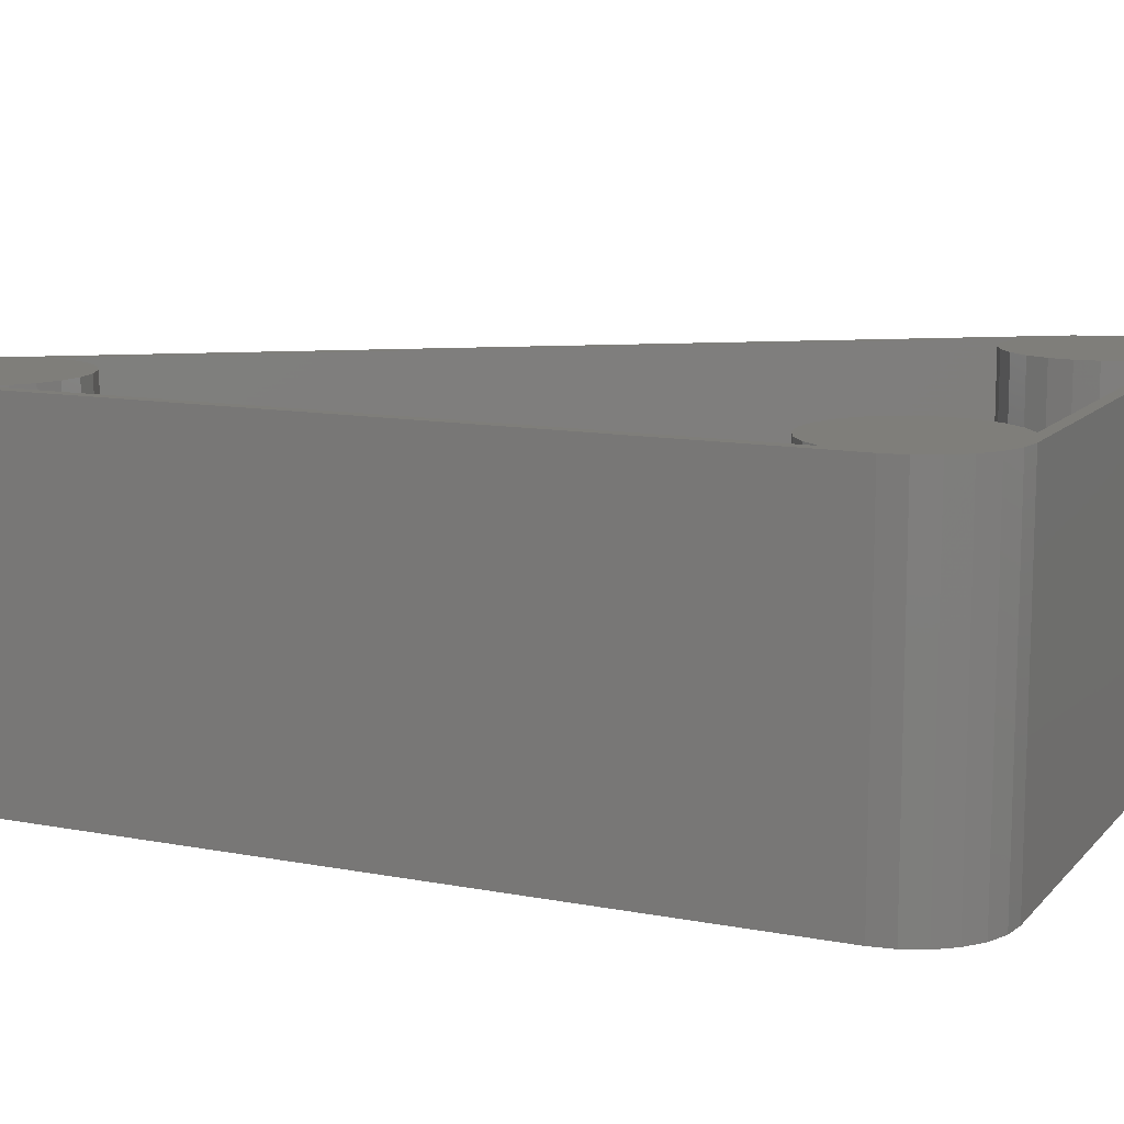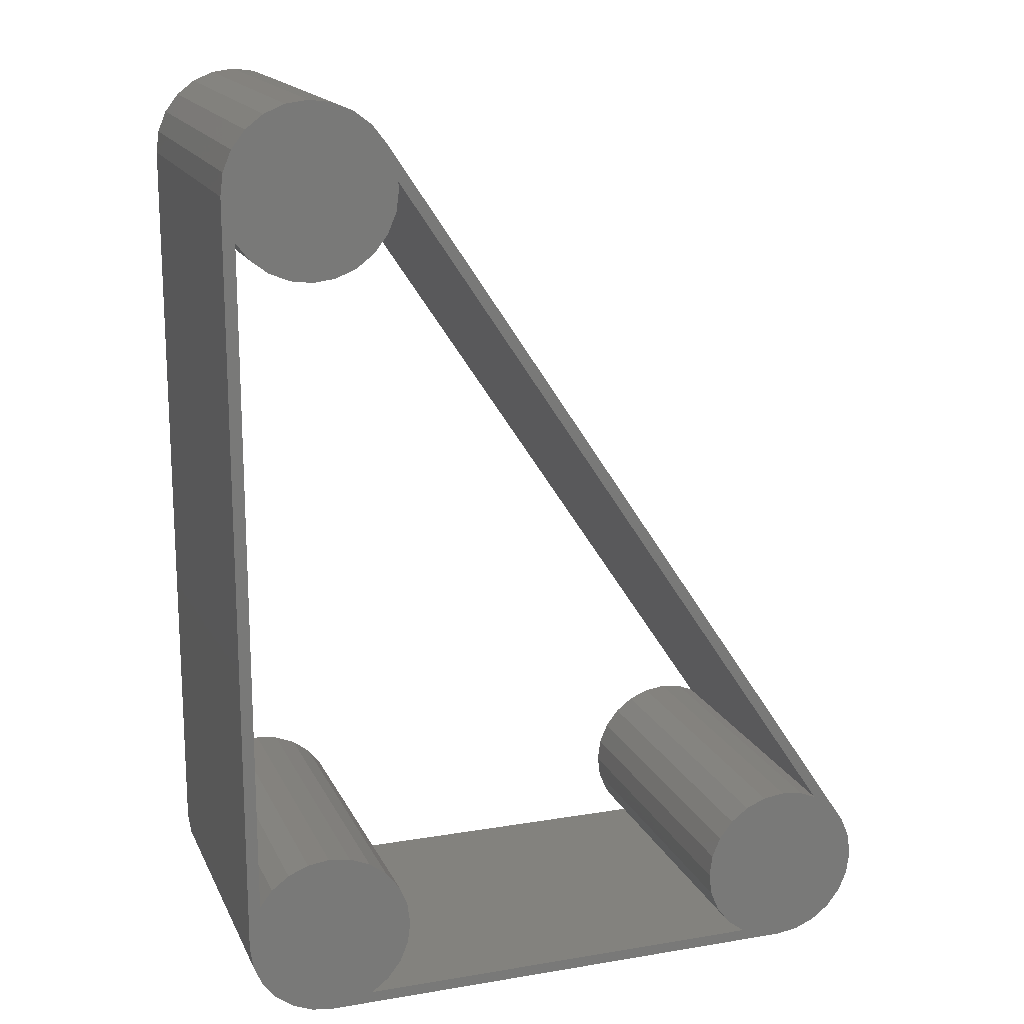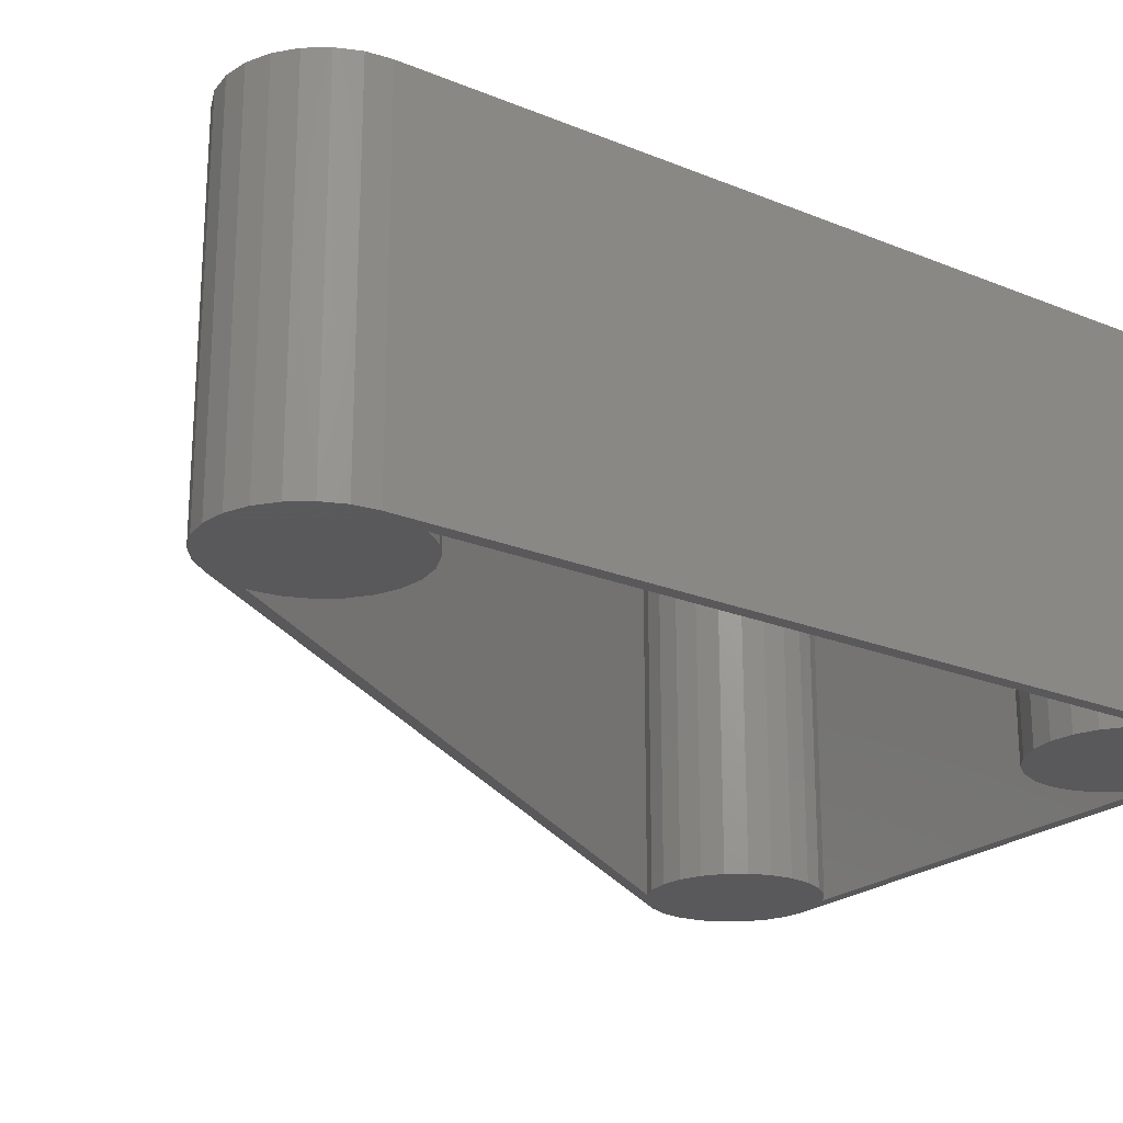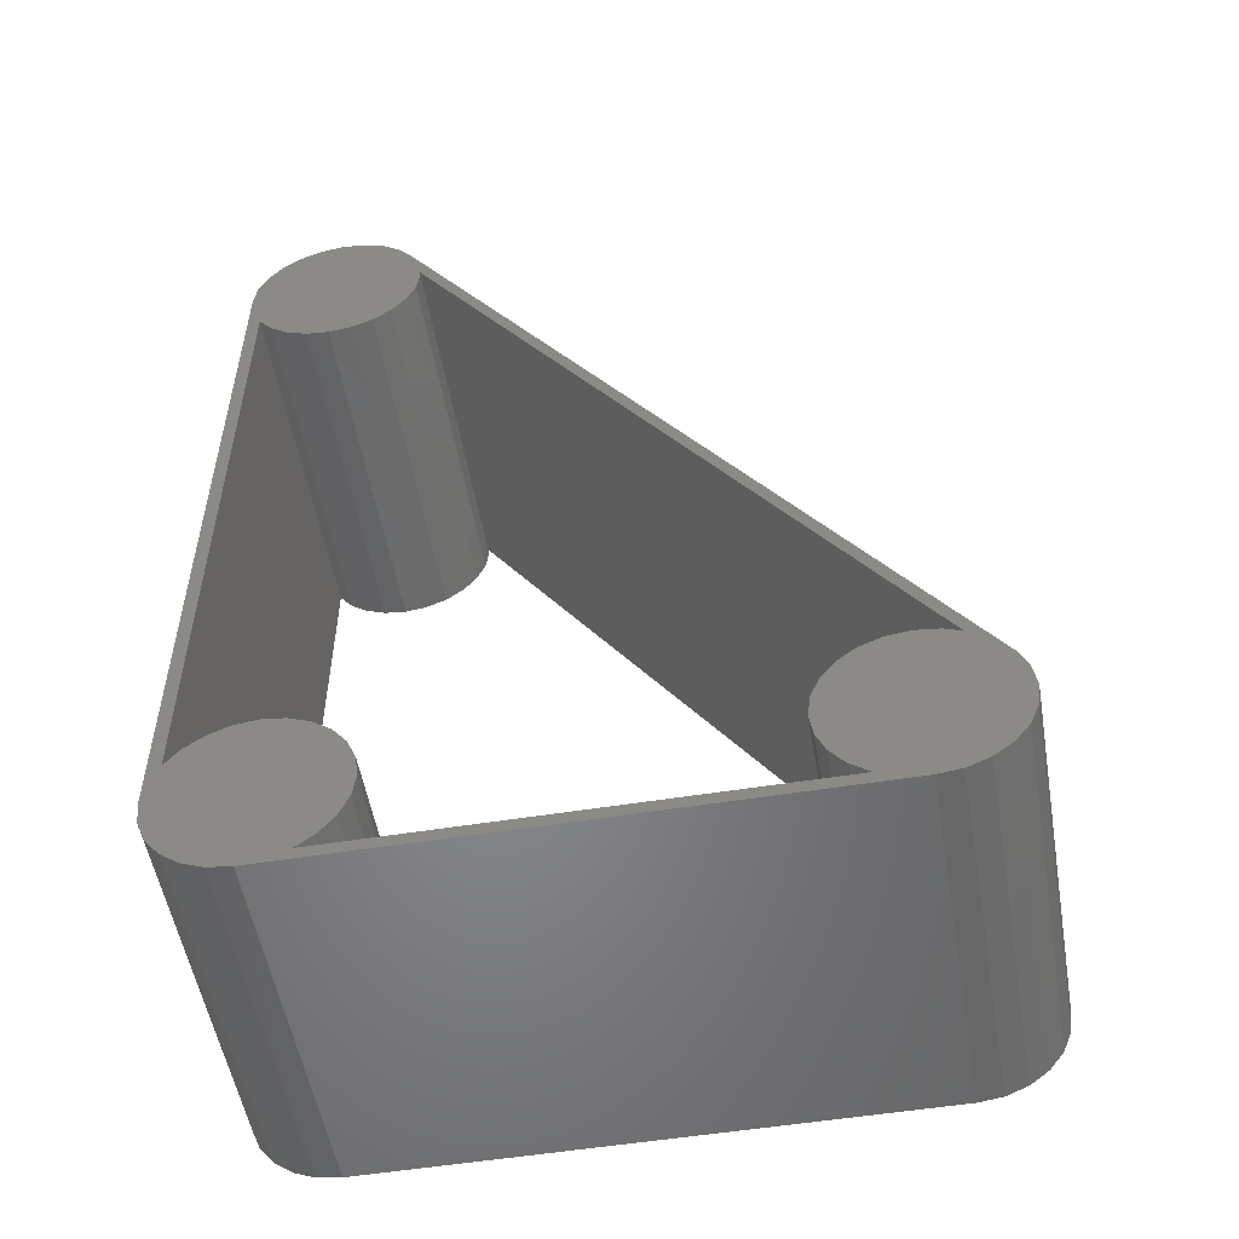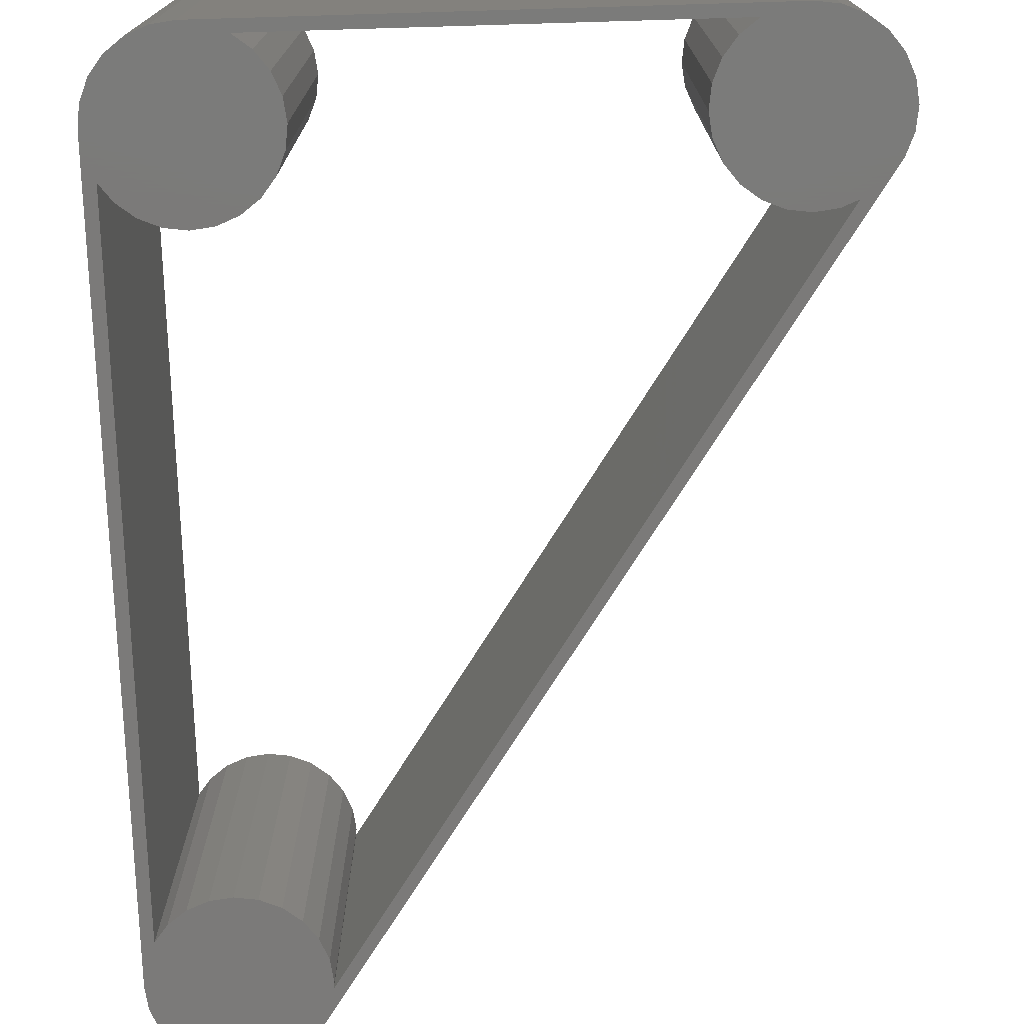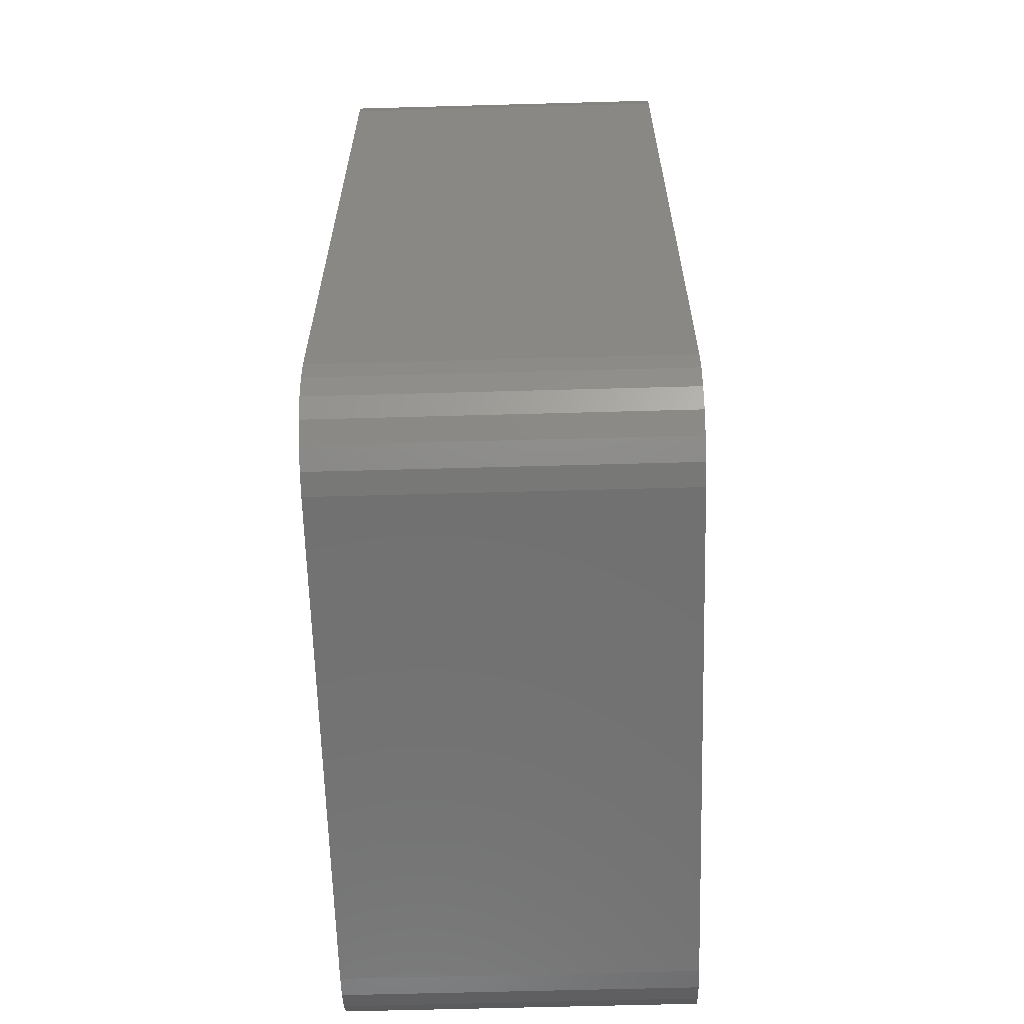
<metadata>
{"format":"stl","ext":"stl","renderer":"f3d","projection":"perspective","resolution":1024,"background":"white","views":[{"elev":11.7,"azim":-65.4,"up":"+Z"},{"elev":16.7,"azim":-18.8,"up":"+Y"},{"elev":-22.4,"azim":-125.3,"up":"+Z"},{"elev":-53.4,"azim":9.8,"up":"+Y"},{"elev":-73.6,"azim":1.7,"up":"+Z"},{"elev":-63.2,"azim":-88.4,"up":"+Y"}]}
</metadata>
<code>
# stl→obj: 134 verts, 268 faces
v 0 7.5 0
v 0 7.5 30
v 0 75 0
v 0 75 30
v 0.2556 5.559 0
v 0.2556 5.559 30
v 0.2556 76.94 0
v 1.005 78.75 0
v 1.073 71.16 0
v 2.197 80.3 0
v 2.197 69.7 0
v 3.75 81.5 0
v 3.75 68.5 0
v 5.559 82.24 0
v 5.559 67.76 0
v 7.5 82.5 0
v 7.5 67.5 0
v 9.441 82.24 0
v 9.441 67.76 0
v 11.25 81.5 0
v 12.8 80.3 0
v 11.25 68.5 0
v 14 78.75 0
v 55.88 14.15 0
v 59 11.25 0
v 45.26 9.441 0
v 59.74 9.441 0
v 45 7.5 0
v 60 7.5 0
v 14 3.75 0
v 14.74 5.559 0
v 45.26 5.559 0
v 59.74 5.559 0
v 59 3.75 0
v 46 3.75 0
v 57.8 2.197 0
v 47.2 2.197 0
v 56.25 1.005 0
v 48.73 1.018 0
v 54.44 0.2556 0
v 11.27 1.018 0
v 52.5 0 0
v 7.5 0 0
v 5.559 0.2556 0
v 3.75 1.005 0
v 2.197 2.197 0
v 1.005 3.75 0
v 1.073 11.34 0
v 2.197 12.8 0
v 11.25 14 0
v 5.559 14.74 0
v 9.441 14.74 0
v 15 7.5 0
v 14 11.25 0
v 12.8 12.8 0
v 3.75 14 0
v 12.8 69.7 0
v 7.5 15 0
v 46 11.25 0
v 14.74 9.441 0
v 12.8 2.197 0
v 47.2 12.8 0
v 14 71.25 0
v 14.92 75.58 0
v 14.74 73.06 0
v 48.75 14 0
v 50.56 14.74 0
v 52.5 15 0
v 54.44 14.74 0
v 15 75 0
v 0.2556 76.94 30
v 1.073 11.34 30
v 1.005 3.75 30
v 3.75 14 30
v 2.197 12.8 30
v 3.75 1.005 30
v 12.8 80.3 30
v 14 78.75 30
v 11.25 81.5 30
v 9.441 82.24 30
v 7.5 82.5 30
v 5.559 82.24 30
v 3.75 81.5 30
v 2.197 80.3 30
v 1.005 78.75 30
v 2.197 2.197 30
v 5.559 14.74 30
v 5.559 0.2556 30
v 2.197 69.7 30
v 1.073 71.16 30
v 3.75 68.5 30
v 50.56 14.74 30
v 48.75 14 30
v 59 3.75 30
v 47.2 12.8 30
v 46 11.25 30
v 54.44 0.2556 30
v 55.88 14.15 30
v 54.44 14.74 30
v 59.74 9.441 30
v 7.5 67.5 30
v 56.25 1.005 30
v 57.8 2.197 30
v 9.441 67.76 30
v 11.25 68.5 30
v 45.26 9.441 30
v 52.5 0 30
v 12.8 69.7 30
v 48.73 1.018 30
v 11.27 1.018 30
v 7.5 0 30
v 14 71.25 30
v 14.74 73.06 30
v 15 75 30
v 14.92 75.58 30
v 59 11.25 30
v 60 7.5 30
v 52.5 15 30
v 59.74 5.559 30
v 14.74 9.441 30
v 14 11.25 30
v 15 7.5 30
v 45 7.5 30
v 45.26 5.559 30
v 46 3.75 30
v 47.2 2.197 30
v 7.5 15 30
v 9.441 14.74 30
v 11.25 14 30
v 12.8 2.197 30
v 12.8 12.8 30
v 14 3.75 30
v 14.74 5.559 30
v 5.559 67.76 30
f 1 2 3
f 3 2 4
f 1 5 2
f 2 5 6
f 1 3 5
f 5 3 7
f 5 7 8
f 9 8 10
f 11 10 12
f 13 12 14
f 15 14 16
f 17 16 18
f 19 20 21
f 22 21 23
f 24 23 25
f 26 25 27
f 28 27 29
f 30 5 31
f 32 33 34
f 35 34 36
f 37 36 38
f 39 38 40
f 41 42 43
f 5 43 44
f 5 44 45
f 5 45 46
f 5 46 47
f 5 8 9
f 48 5 9
f 49 5 48
f 50 51 52
f 31 5 53
f 54 49 55
f 55 56 50
f 22 23 57
f 51 58 52
f 56 51 50
f 49 56 55
f 59 25 26
f 5 49 54
f 5 54 60
f 5 60 53
f 39 42 41
f 5 30 43
f 30 61 43
f 61 41 43
f 29 33 32
f 28 29 32
f 32 34 35
f 35 36 37
f 62 25 59
f 63 64 65
f 64 23 24
f 62 66 25
f 66 67 25
f 67 68 25
f 68 69 25
f 69 24 25
f 63 23 64
f 65 64 70
f 57 23 63
f 26 27 28
f 17 18 20
f 19 21 22
f 17 20 19
f 39 40 42
f 11 12 13
f 37 38 39
f 9 10 11
f 13 14 15
f 15 16 17
f 3 4 7
f 7 4 71
f 4 2 6
f 72 4 73
f 73 4 6
f 74 75 76
f 77 4 78
f 79 4 77
f 80 4 79
f 81 4 80
f 82 4 81
f 83 4 82
f 84 4 83
f 85 4 84
f 71 4 85
f 86 72 73
f 87 74 88
f 89 4 90
f 91 4 89
f 92 93 94
f 95 96 97
f 98 99 100
f 78 4 101
f 93 102 103
f 78 101 104
f 93 95 102
f 78 104 105
f 96 106 107
f 78 105 108
f 109 110 111
f 78 108 112
f 78 112 113
f 78 113 114
f 78 115 116
f 78 114 115
f 116 98 100
f 100 99 117
f 117 118 119
f 119 92 94
f 115 98 116
f 94 93 103
f 102 95 97
f 99 118 117
f 97 96 107
f 118 92 119
f 120 121 122
f 107 106 123
f 107 123 124
f 107 124 125
f 107 125 126
f 107 109 111
f 107 126 109
f 127 87 111
f 128 127 110
f 129 128 130
f 131 129 132
f 121 131 133
f 122 121 133
f 133 131 132
f 132 129 130
f 130 128 110
f 110 127 111
f 111 87 88
f 88 74 76
f 76 75 86
f 91 134 4
f 75 72 86
f 72 90 4
f 134 101 4
f 5 47 6
f 6 47 73
f 47 46 73
f 73 46 86
f 86 46 45
f 76 86 45
f 76 45 44
f 88 76 44
f 88 44 43
f 111 88 43
f 111 43 42
f 107 111 42
f 107 42 40
f 97 107 40
f 97 40 38
f 102 97 38
f 102 38 36
f 103 102 36
f 103 36 34
f 94 103 34
f 94 34 33
f 119 94 33
f 119 33 29
f 117 119 29
f 29 27 100
f 117 29 100
f 27 25 116
f 100 27 116
f 25 23 78
f 116 25 78
f 23 21 77
f 78 23 77
f 20 79 21
f 21 79 77
f 18 80 20
f 20 80 79
f 16 81 18
f 18 81 80
f 14 82 16
f 16 82 81
f 12 83 14
f 14 83 82
f 10 84 12
f 12 84 83
f 8 85 10
f 10 85 84
f 7 71 8
f 8 71 85
f 9 90 72
f 48 9 72
f 9 11 90
f 90 11 89
f 89 11 13
f 91 89 13
f 91 13 15
f 134 91 15
f 134 15 17
f 101 134 17
f 101 17 19
f 104 101 19
f 104 19 22
f 105 104 22
f 105 22 57
f 108 105 57
f 108 57 63
f 112 108 63
f 112 63 65
f 113 112 65
f 113 65 70
f 114 113 70
f 70 64 115
f 114 70 115
f 98 115 24
f 24 115 64
f 69 99 24
f 24 99 98
f 68 118 69
f 69 118 99
f 67 92 68
f 68 92 118
f 66 93 67
f 67 93 92
f 62 95 66
f 66 95 93
f 59 96 62
f 62 96 95
f 26 106 59
f 59 106 96
f 28 123 26
f 26 123 106
f 28 32 123
f 123 32 124
f 32 35 124
f 124 35 125
f 35 37 125
f 125 37 126
f 126 37 39
f 109 126 39
f 109 39 110
f 110 39 41
f 110 41 61
f 130 110 61
f 130 61 30
f 132 130 30
f 132 30 31
f 133 132 31
f 133 31 53
f 122 133 53
f 53 60 120
f 122 53 120
f 60 54 121
f 120 60 121
f 54 55 131
f 121 54 131
f 50 129 55
f 55 129 131
f 52 128 50
f 50 128 129
f 58 127 52
f 52 127 128
f 51 87 58
f 58 87 127
f 56 74 51
f 51 74 87
f 49 75 56
f 56 75 74
f 48 72 49
f 49 72 75

</code>
